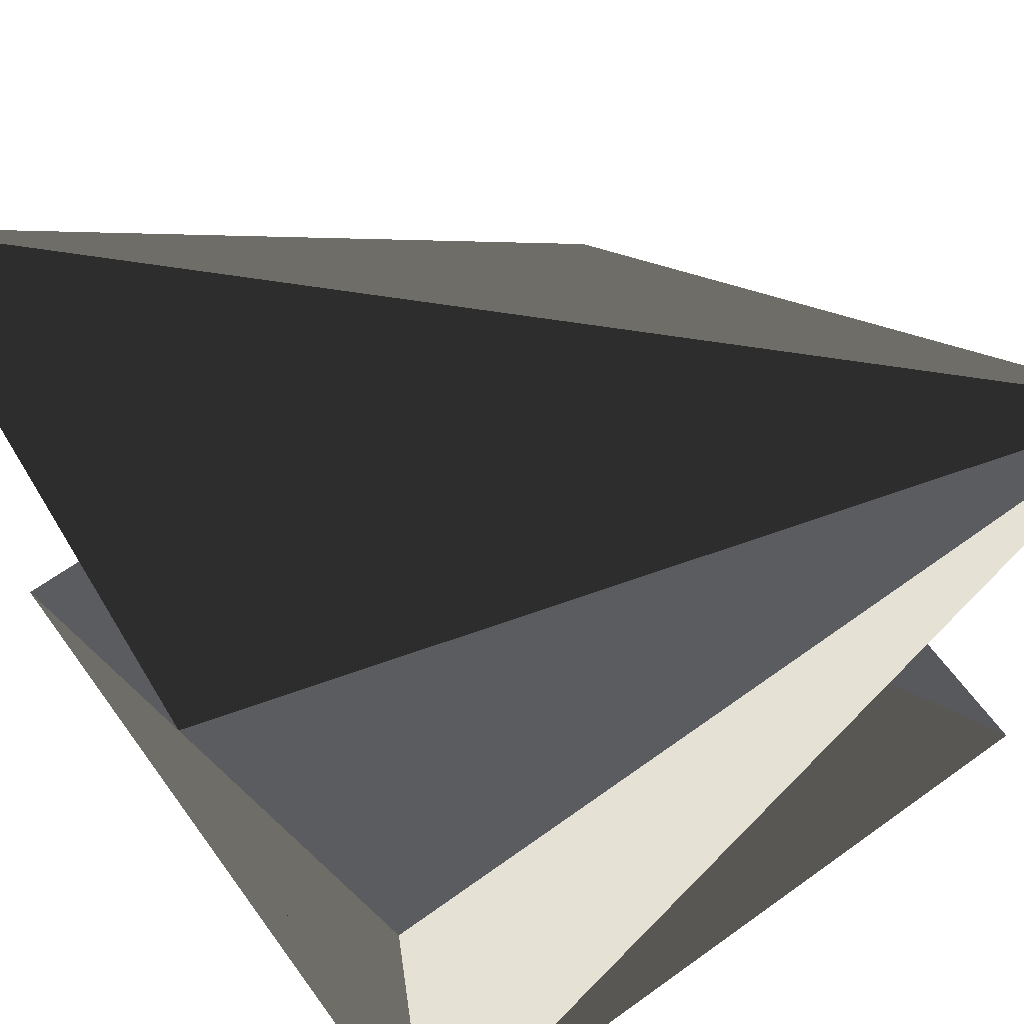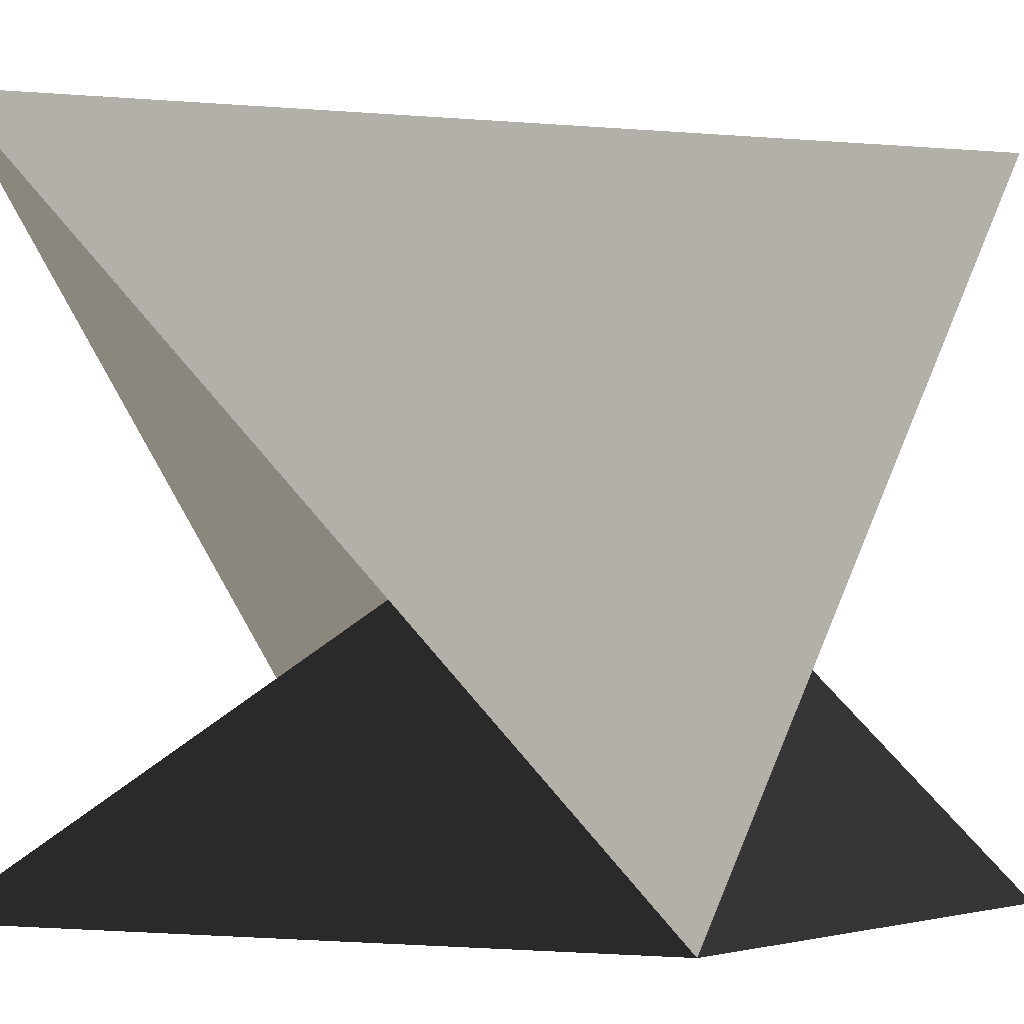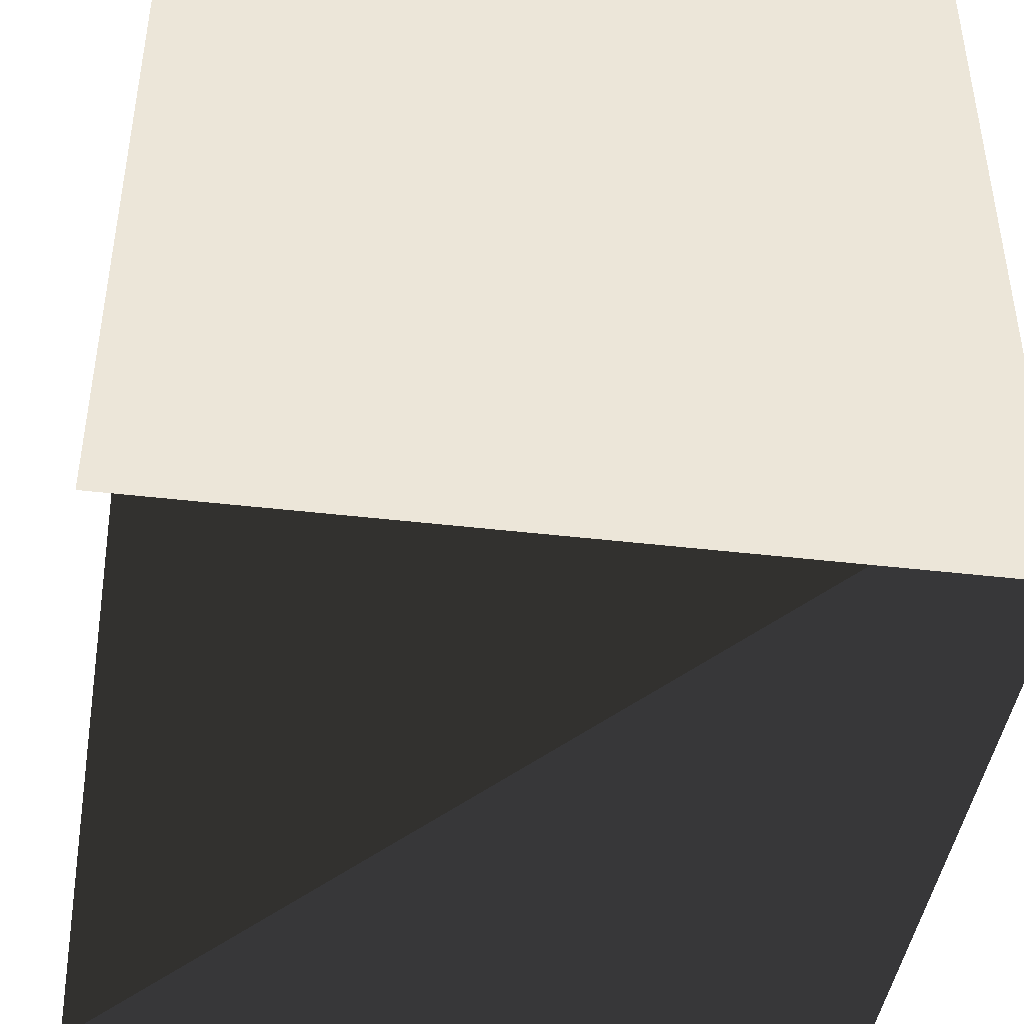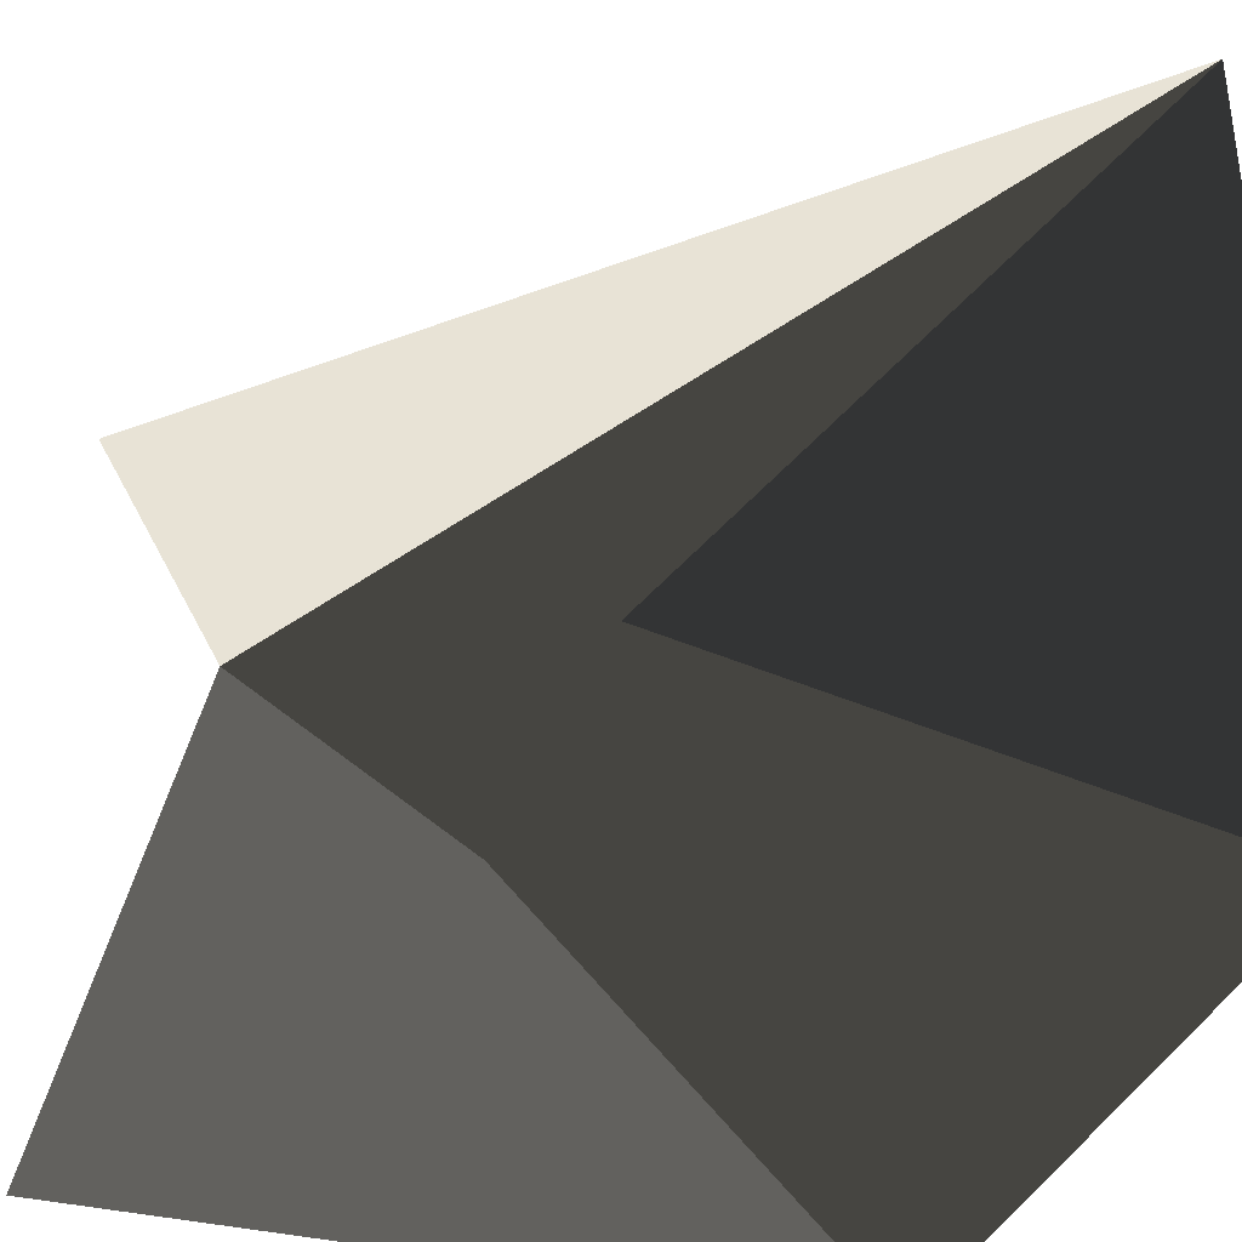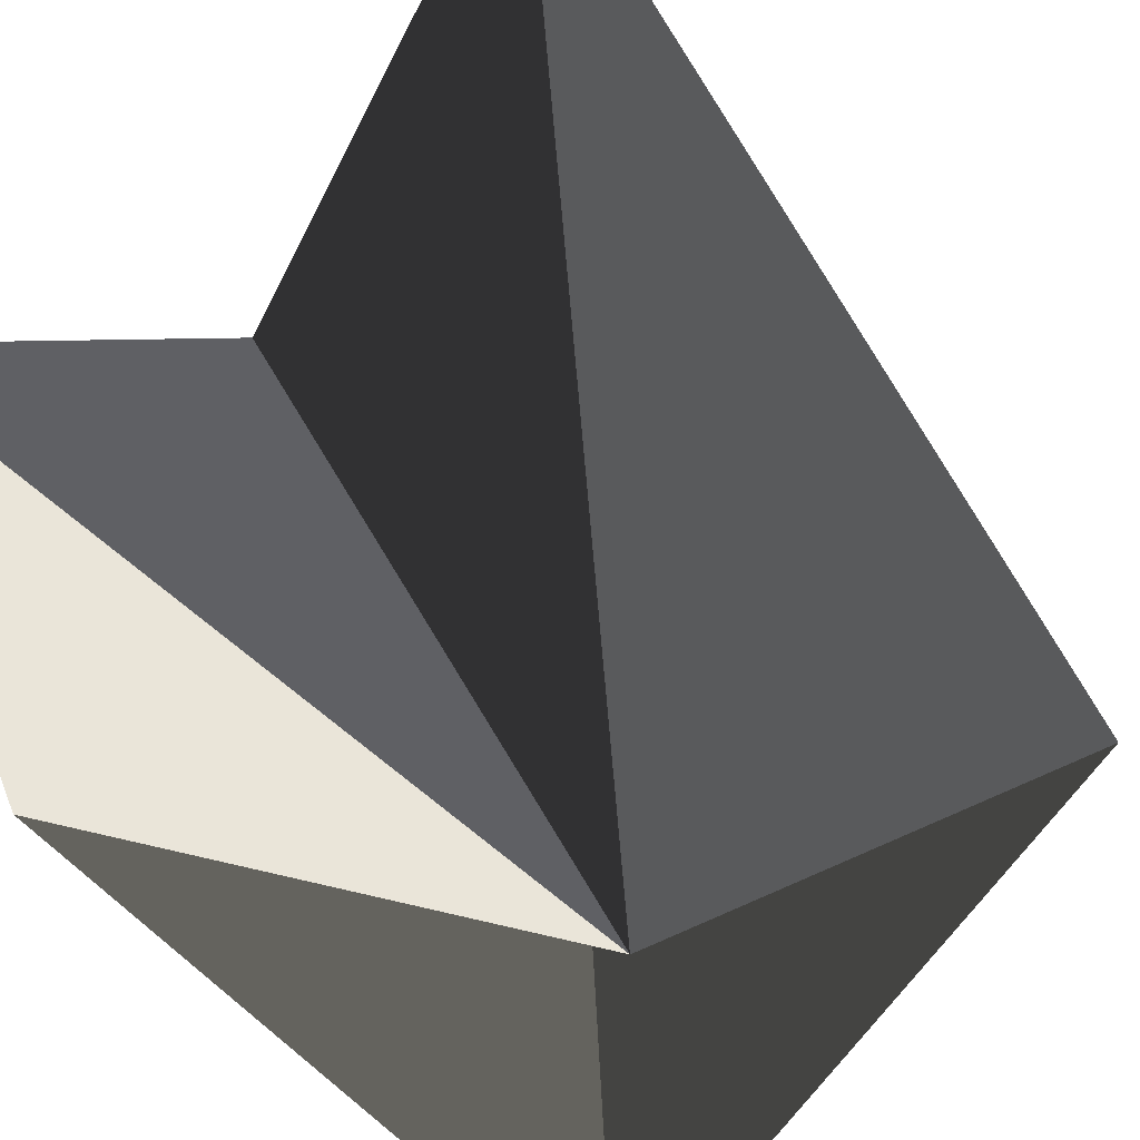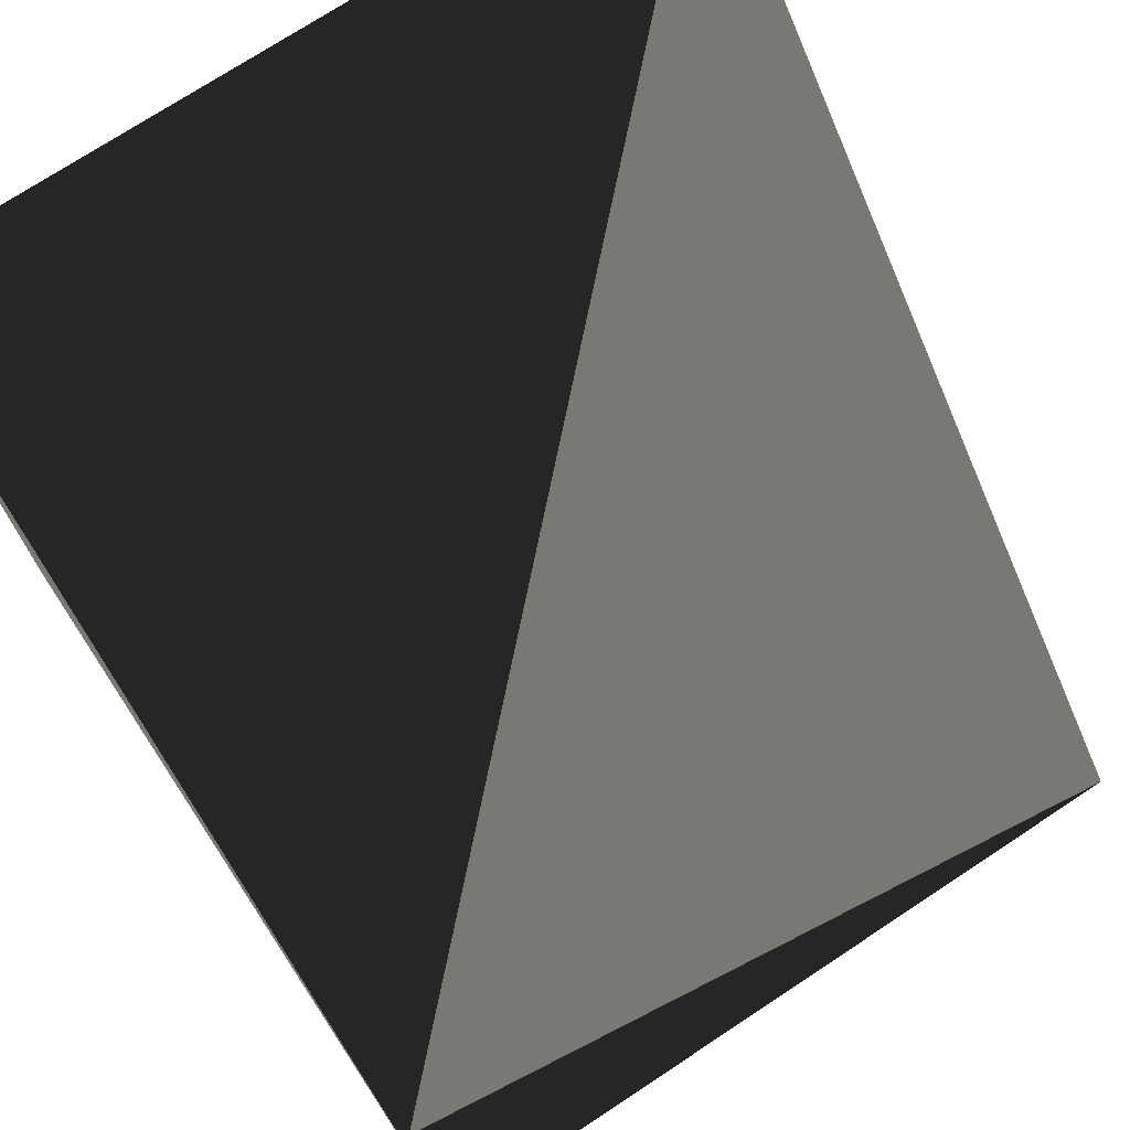
<metadata>
{"format":"obj","ext":"obj","renderer":"f3d","projection":"perspective","resolution":1024,"background":"white","views":[{"elev":64.4,"azim":-36.0,"up":"+Z"},{"elev":-4.8,"azim":120.0,"up":"+Z"},{"elev":-43.2,"azim":172.1,"up":"+Y"},{"elev":-35.8,"azim":71.6,"up":"+Y"},{"elev":57.9,"azim":40.8,"up":"+Z"},{"elev":73.3,"azim":-33.4,"up":"+Y"}]}
</metadata>
<code>
g cube
v  0  0  0
v  0  0  1
v  0  1  0
v  0  1  1
v  1  0  0
v  1  0  1
v  1  1  0
v  1  1  1
f 0 6 4
f 0 2 6
f 0 3 2
f 0 1 3
f 2 7 6
f 2 3 7
f 4 6 7
f 4 7 5
f 0 4 5
f 0 5 1
f 1 5 7
f 1 7 3

</code>
